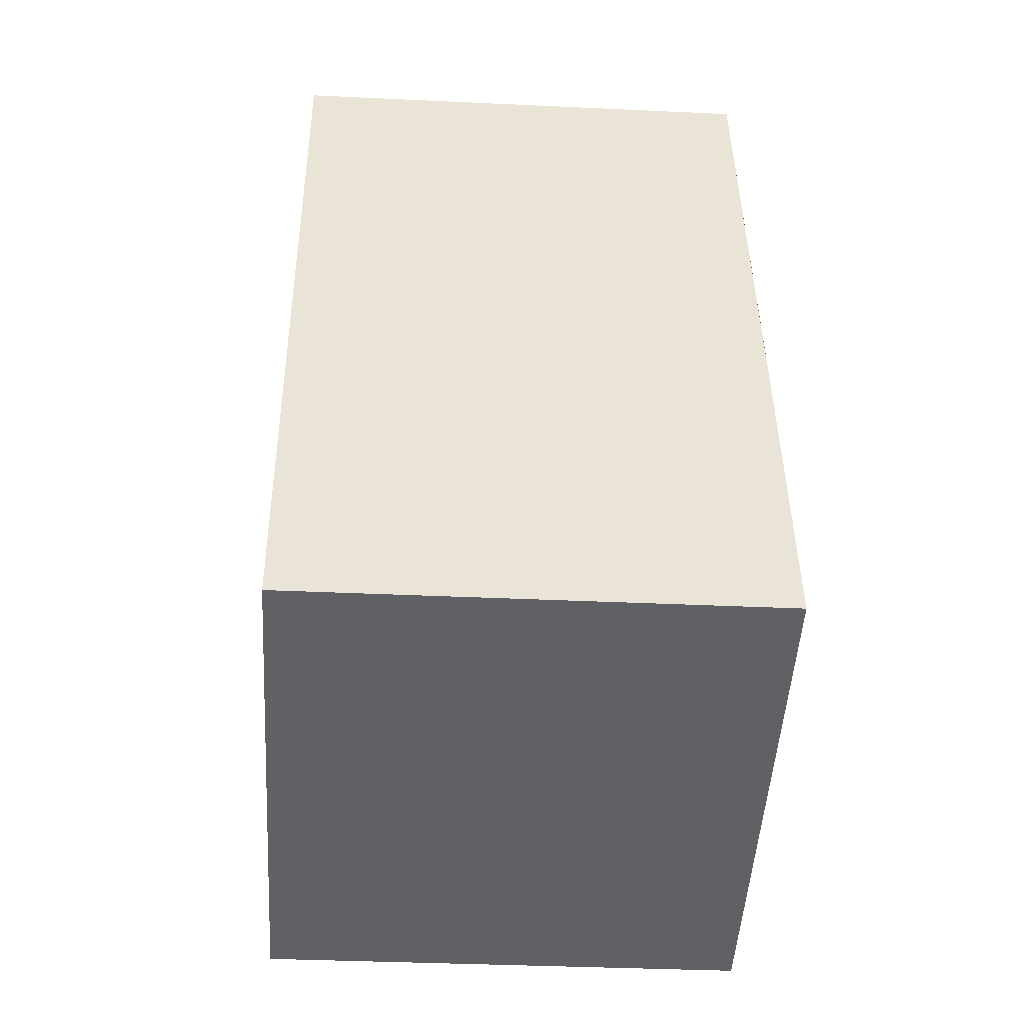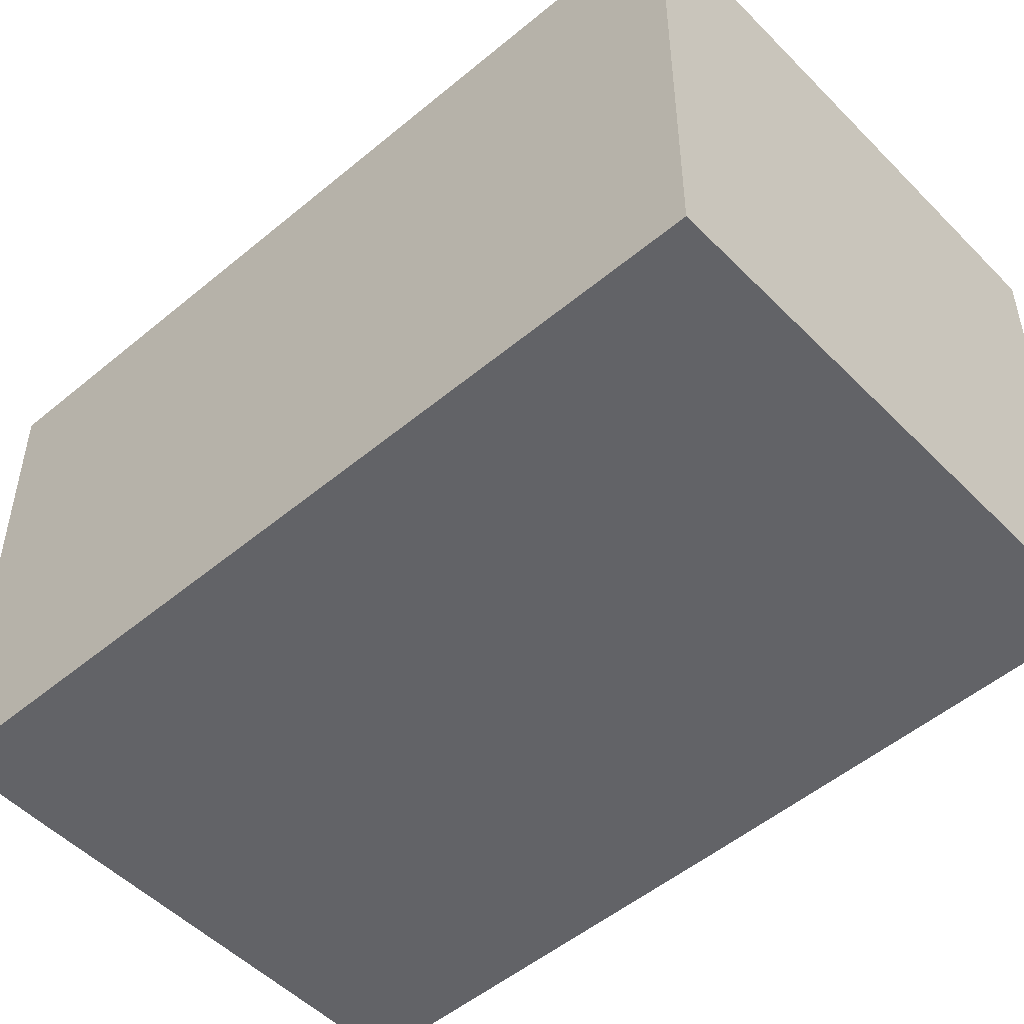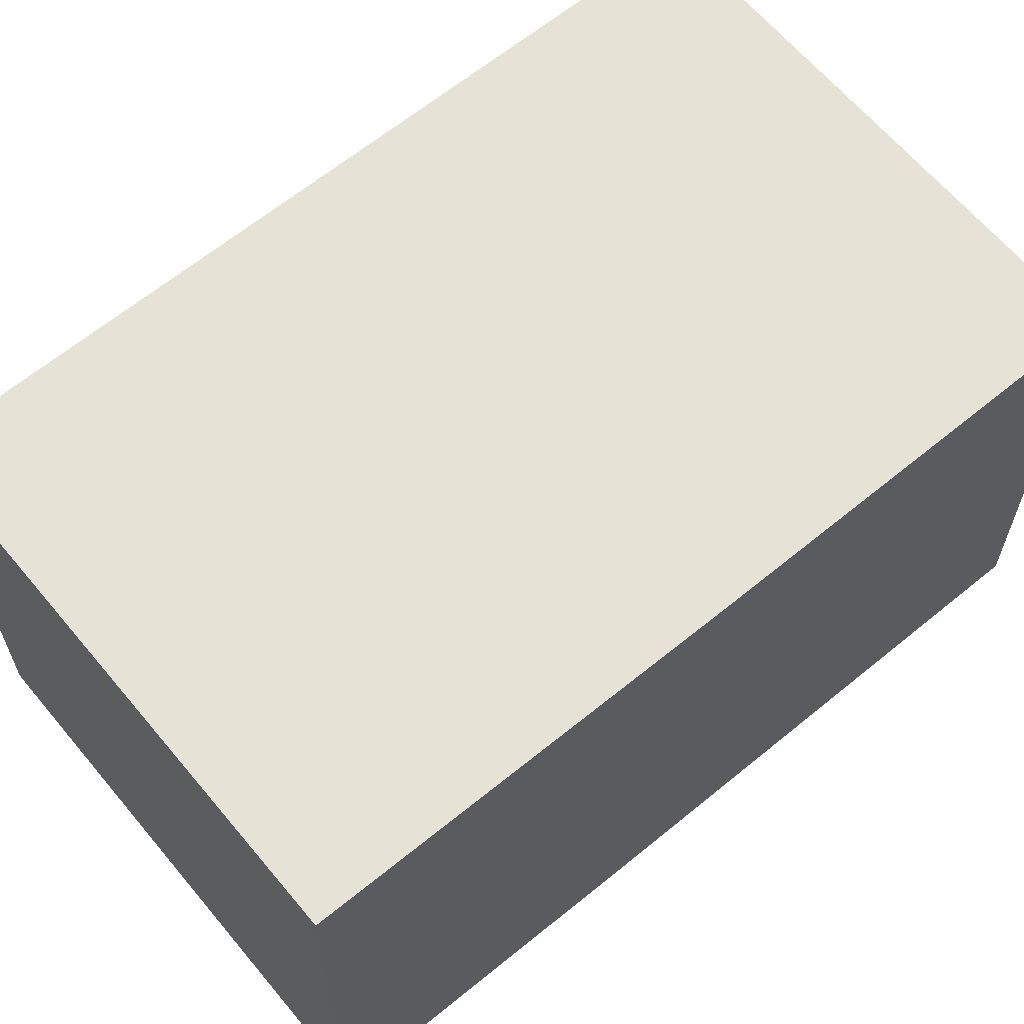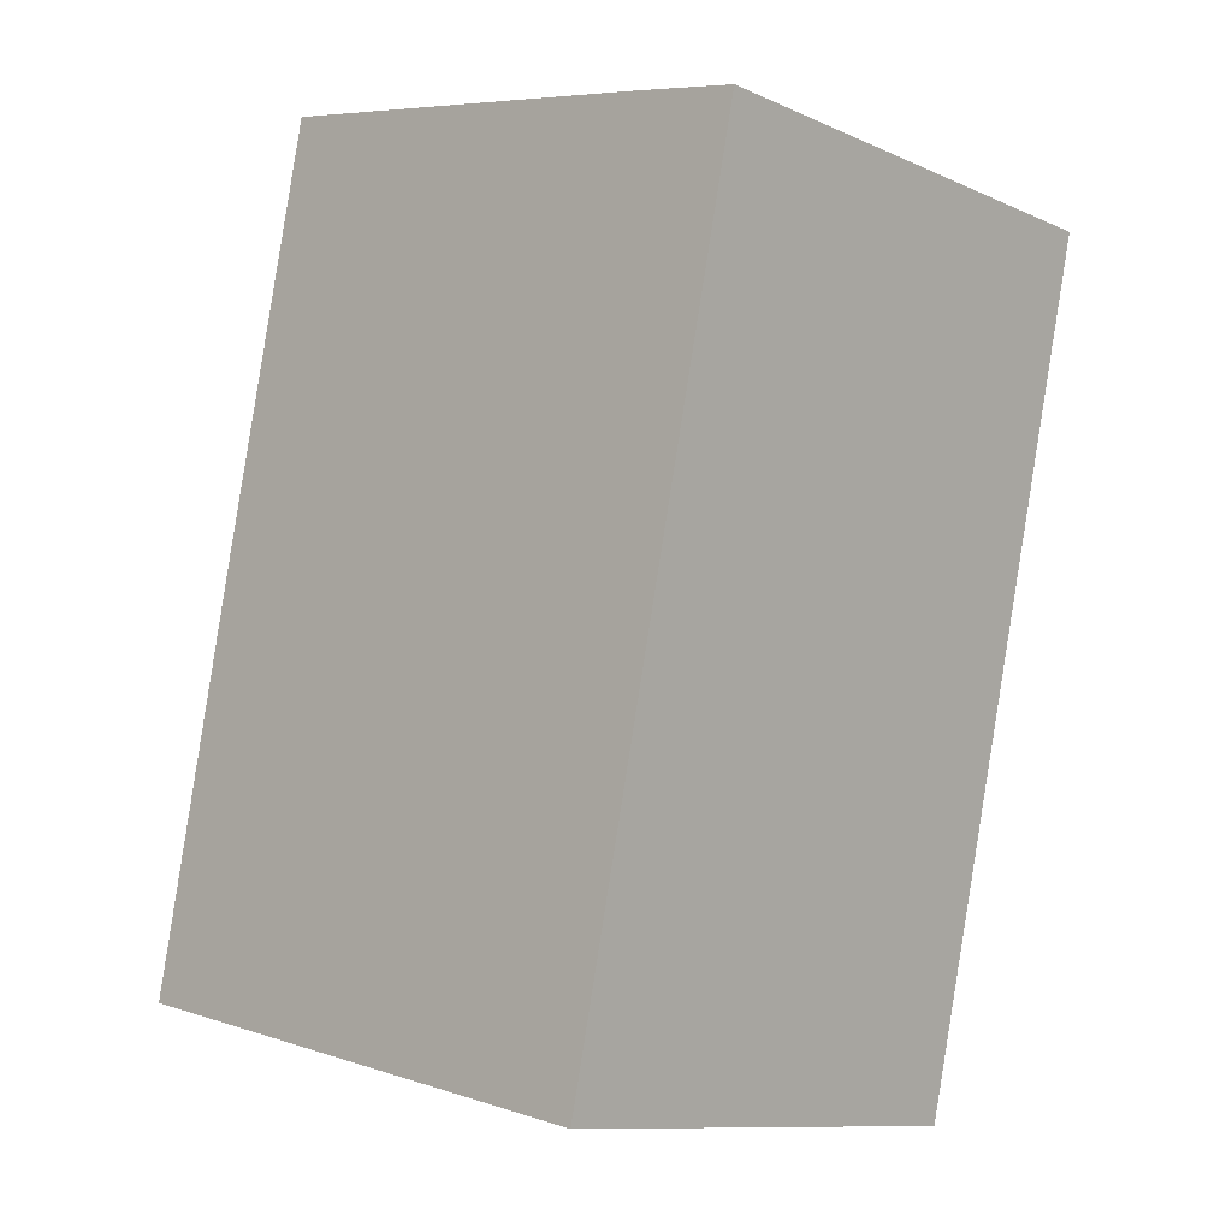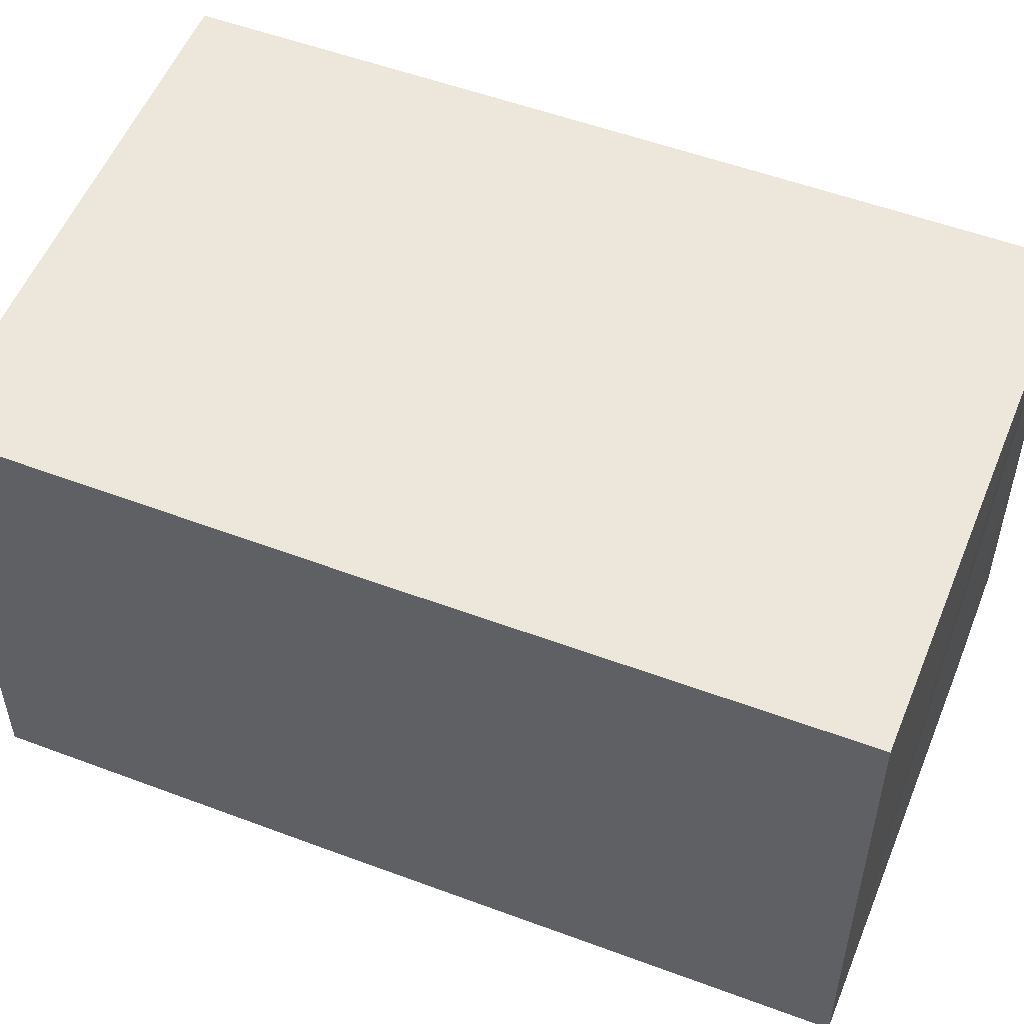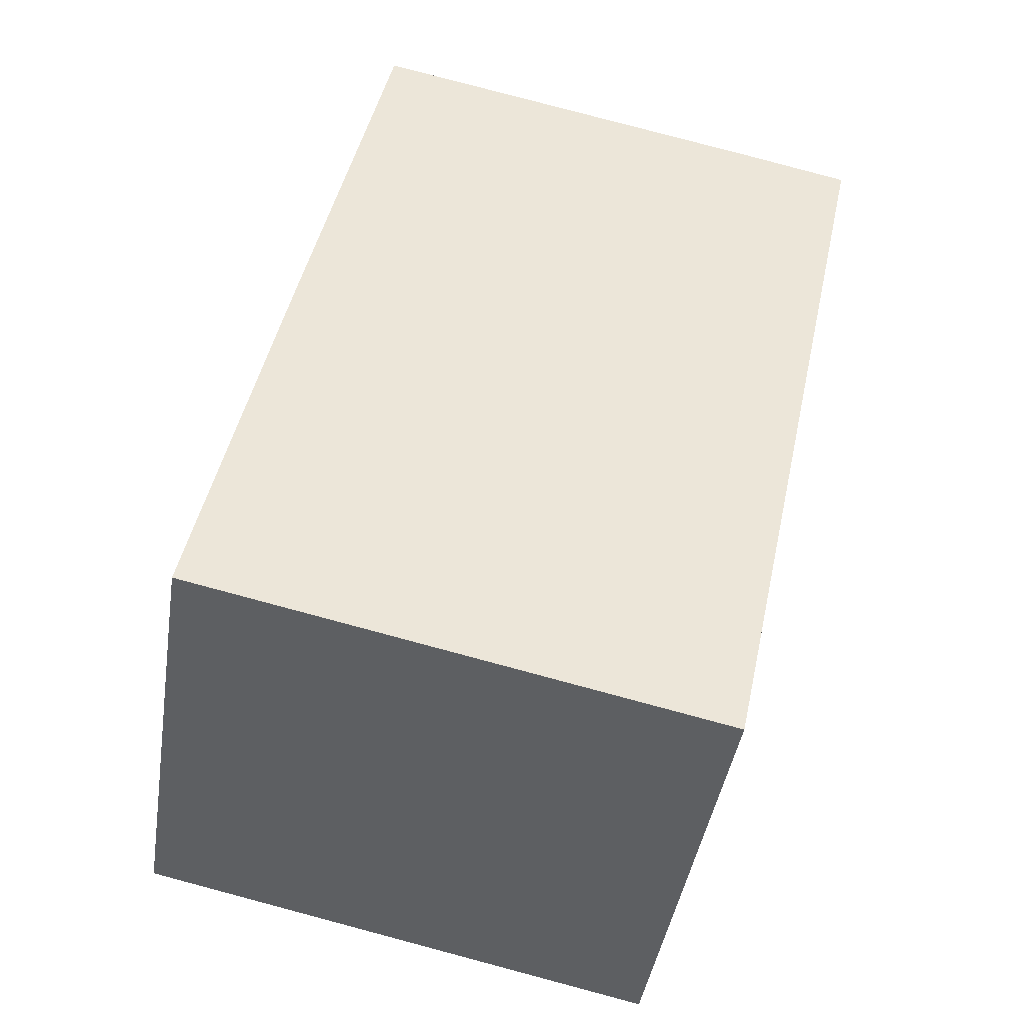
<metadata>
{"format":"obj","ext":"obj","renderer":"f3d","projection":"perspective","resolution":1024,"background":"white","views":[{"elev":-36.3,"azim":-93.5,"up":"+Z"},{"elev":-51.0,"azim":144.4,"up":"+Y"},{"elev":63.6,"azim":-117.7,"up":"+Y"},{"elev":-10.6,"azim":42.4,"up":"+Z"},{"elev":53.8,"azim":-56.3,"up":"+Y"},{"elev":-42.8,"azim":-8.8,"up":"+Z"}]}
</metadata>
<code>
v  0 35.27 2.16e-15
v  49.7 35.27 46.42
v  37.97 35.27 -8.091
v  4.885 35.27 23.46
v  6.181 35.27 29.68
v  9.766 35.27 46.42
v  12.53 35.27 59.3
v  50.73 35.27 51.22
v  42.94 35.27 52.94
v  12.55 35.27 59.3
v  37.97 4.954e-16 -8.091
v  0 0 0
v  4.885 -1.436e-15 23.46
v  12.53 -3.631e-15 59.3
v  6.181 -1.817e-15 29.68
v  9.766 -2.842e-15 46.42
v  12.55 -3.631e-15 59.3
v  42.94 -3.242e-15 52.94
v  50.73 -3.136e-15 51.22
v  49.7 -2.842e-15 46.42
g defaultobject
f 1 2 3
f 2 1 4
f 2 4 5
f 2 5 6
f 2 6 7
f 2 7 8
f 8 7 9
f 9 7 10
f 11 1 3
f 1 11 12
f 12 4 1
f 4 12 5
f 5 12 6
f 6 12 13
f 6 13 7
f 7 13 14
f 14 13 15
f 14 15 16
f 14 10 7
f 10 14 9
f 9 14 8
f 8 14 17
f 8 17 18
f 8 18 19
f 2 11 3
f 11 2 8
f 11 8 20
f 20 8 19
f 17 19 18
f 19 17 14
f 19 14 16
f 19 16 20
f 20 16 11
f 11 16 15
f 11 15 13
f 11 13 12

</code>
